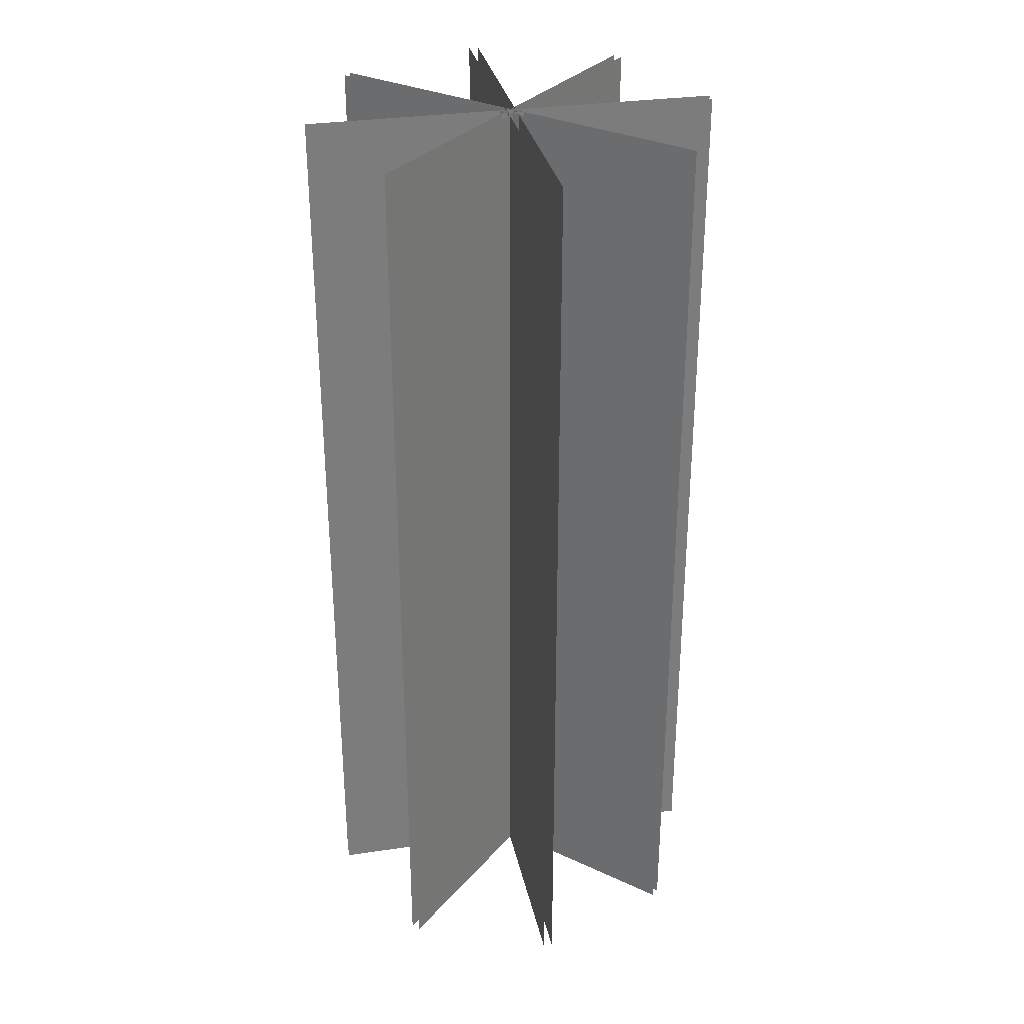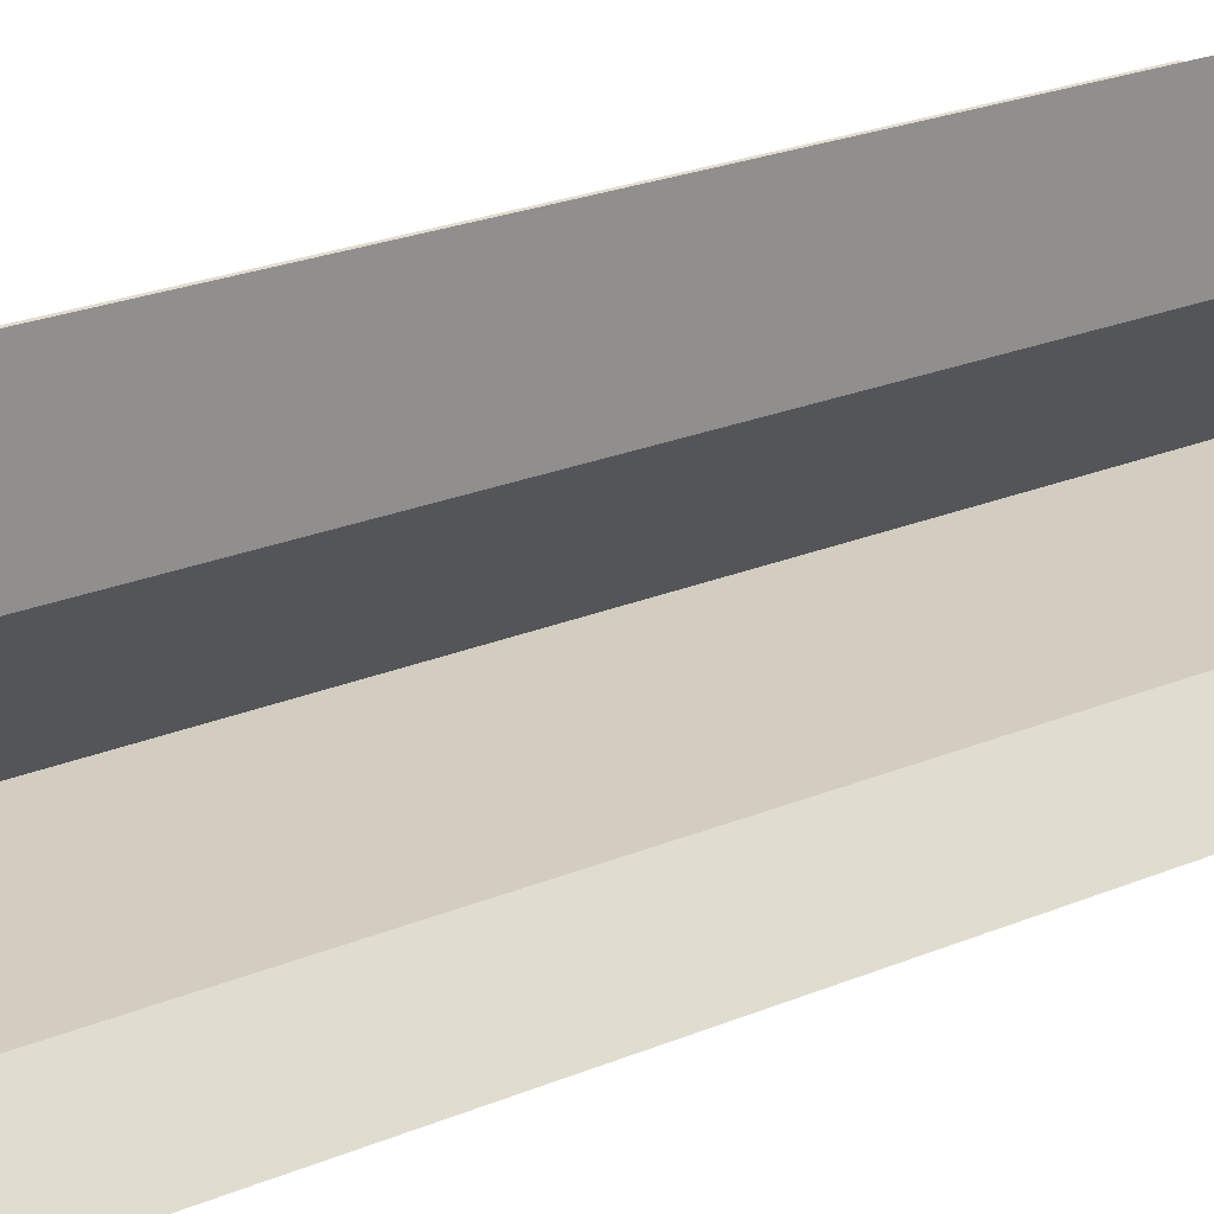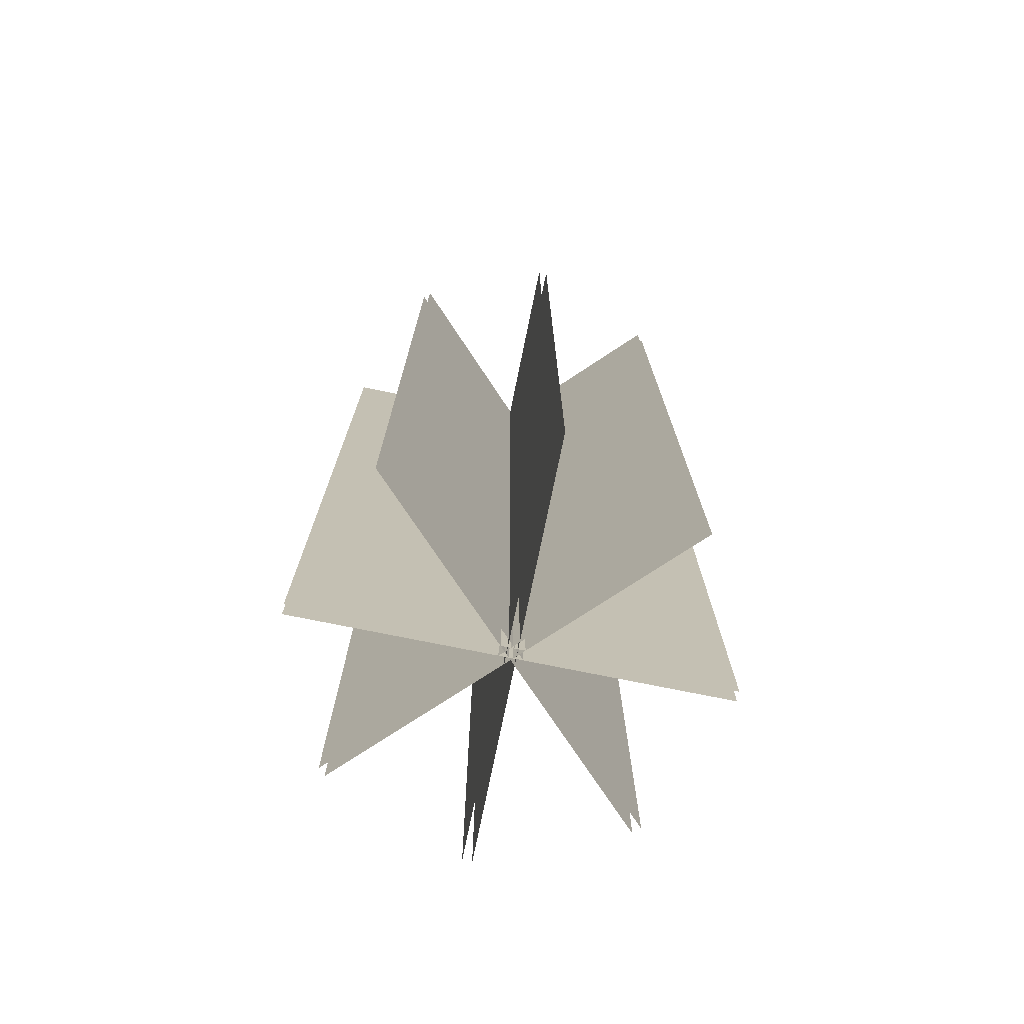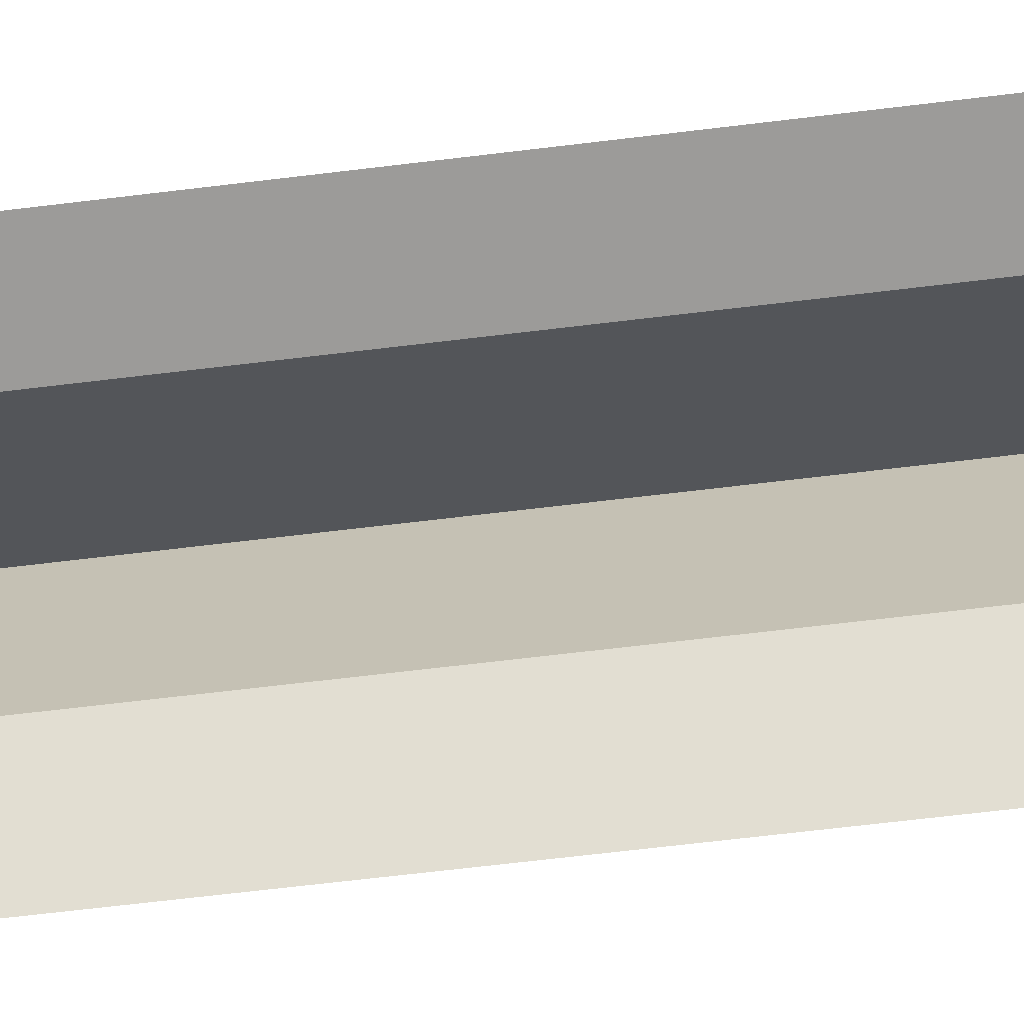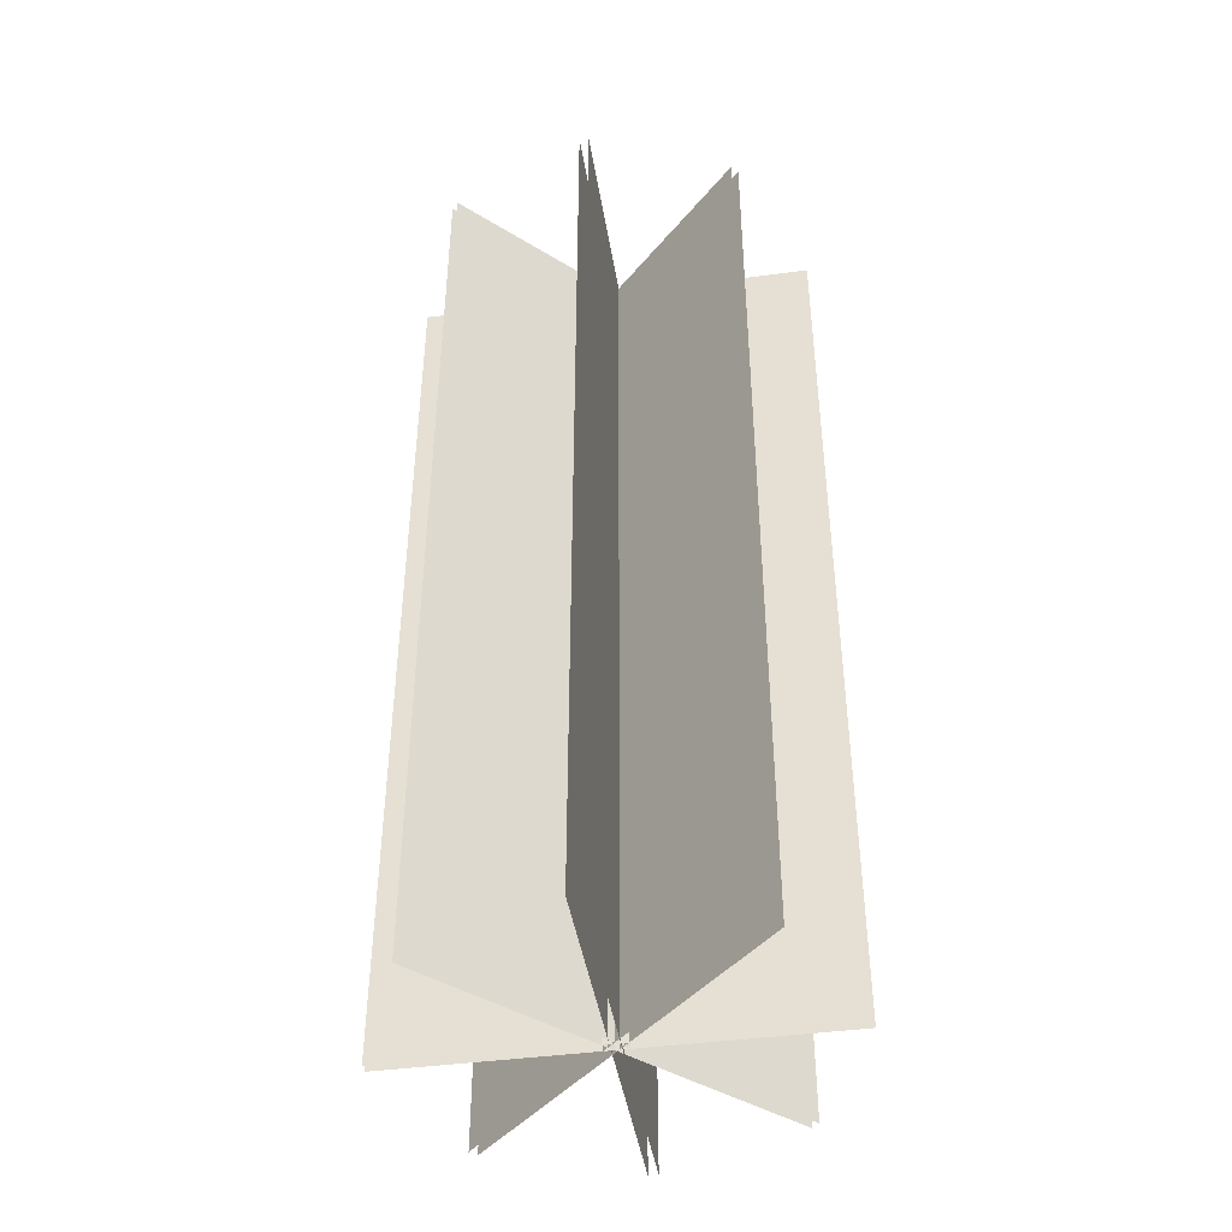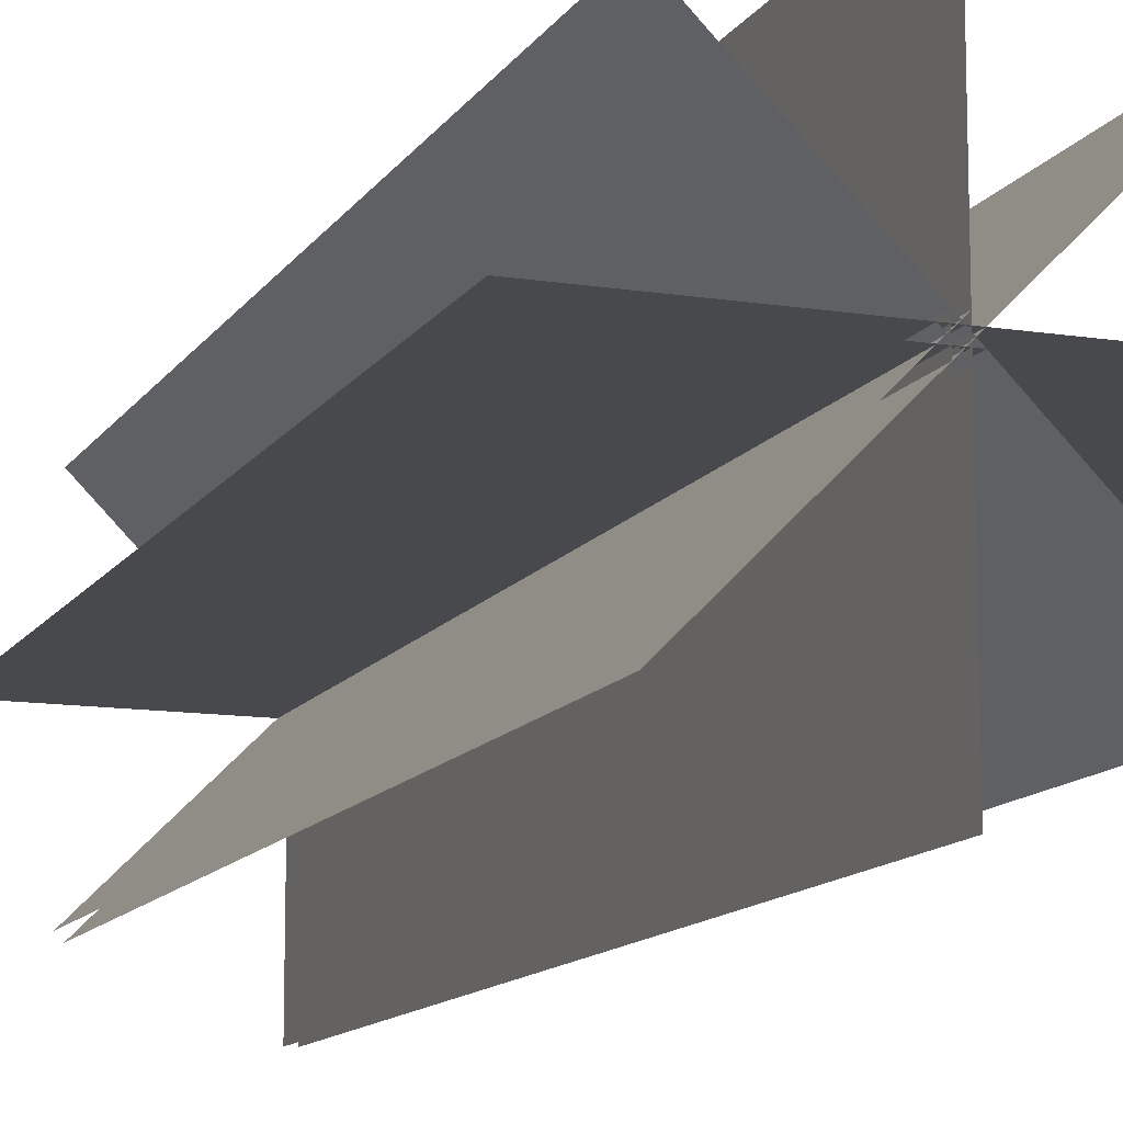
<metadata>
{"format":"obj","ext":"obj","renderer":"f3d","projection":"perspective","resolution":1024,"background":"white","views":[{"elev":31.6,"azim":-56.7,"up":"+Y"},{"elev":24.7,"azim":56.0,"up":"+Z"},{"elev":-74.5,"azim":-11.5,"up":"+Y"},{"elev":-69.8,"azim":96.8,"up":"+Z"},{"elev":-43.0,"azim":99.0,"up":"+Y"},{"elev":-12.2,"azim":159.5,"up":"+Z"}]}
</metadata>
<code>
o bush5_winter
v -0.22 0 0.005
v 0.22 0 0.005
v -0.22 1 0.005
v 0.22 1 0.005
v 0 0 0.005
v 0 1 0.005
v -0.22 0 -0.005
v 0.22 0 -0.005
v -0.22 1 -0.005
v 0.22 1 -0.005
v 0 0 -0.005
v 0 1 -0.005
v 0.005 0 0.22
v 0.005 0 -0.22
v 0.005 1 0.22
v 0.005 1 -0.22
v 0.005 0 -0
v 0.005 1 -0
v -0.005 0 0.22
v -0.005 0 -0.22
v -0.005 1 0.22
v -0.005 1 -0.22
v -0.005 0 0
v -0.005 1 0
v -0.152 0 0.1591
v 0.1591 0 -0.152
v -0.152 1 0.1591
v 0.1591 1 -0.152
v 0.003536 0 0.003536
v 0.003536 1 0.003536
v -0.1591 0 0.152
v 0.152 0 -0.1591
v -0.1591 1 0.152
v 0.152 1 -0.1591
v -0.003536 0 -0.003536
v -0.003536 1 -0.003536
v 0.1591 0 0.152
v -0.152 0 -0.1591
v 0.1591 1 0.152
v -0.152 1 -0.1591
v 0.003536 0 -0.003536
v 0.003536 1 -0.003536
v 0.152 0 0.1591
v -0.1591 0 -0.152
v 0.152 1 0.1591
v -0.1591 1 -0.152
v -0.003536 0 0.003536
v -0.003536 1 0.003536
f 2 6 5
f 5 3 1
f 12 8 11
f 9 11 7
f 14 18 17
f 17 15 13
f 24 20 23
f 21 23 19
f 2 4 6
f 5 6 3
f 12 10 8
f 9 12 11
f 14 16 18
f 17 18 15
f 24 22 20
f 21 24 23
f 26 30 29
f 29 27 25
f 36 32 35
f 33 35 31
f 26 28 30
f 29 30 27
f 36 34 32
f 33 36 35
f 38 42 41
f 41 39 37
f 48 44 47
f 45 47 43
f 38 40 42
f 41 42 39
f 48 46 44
f 45 48 47

</code>
